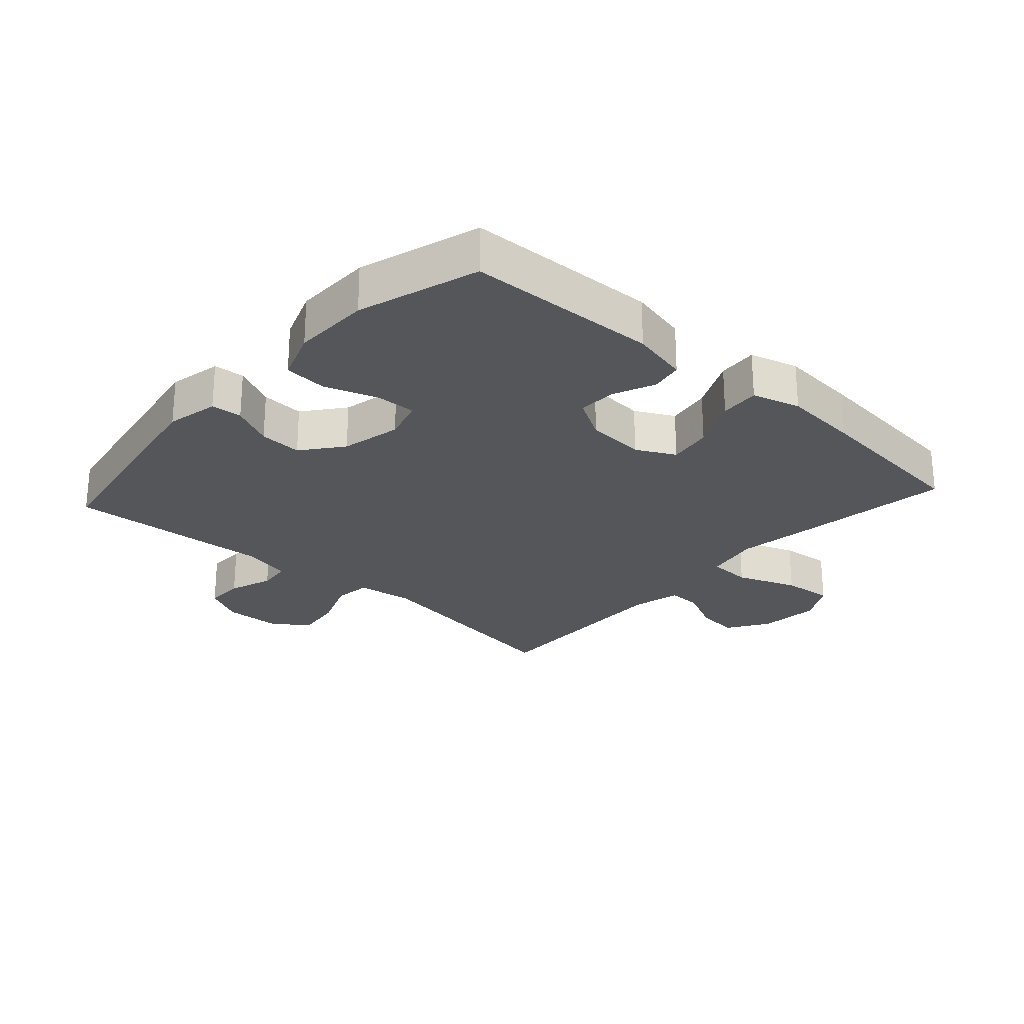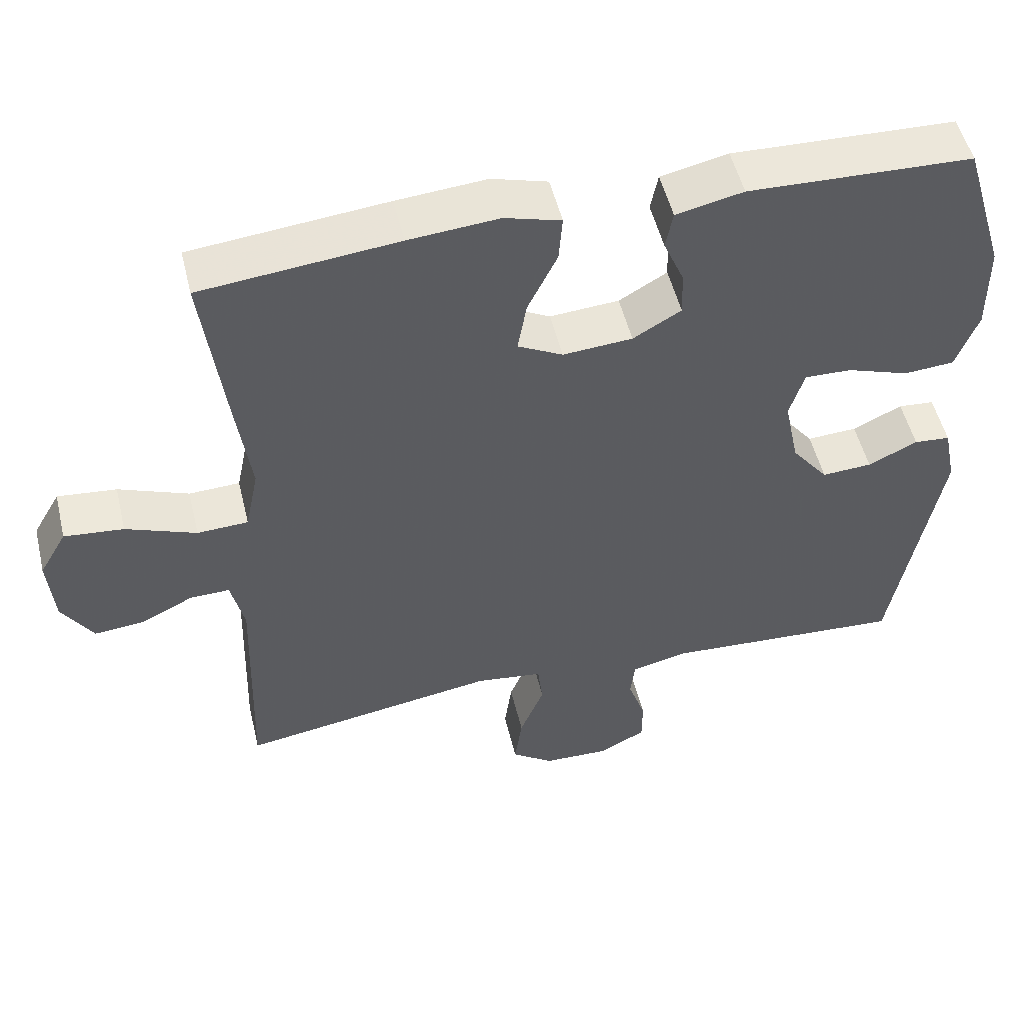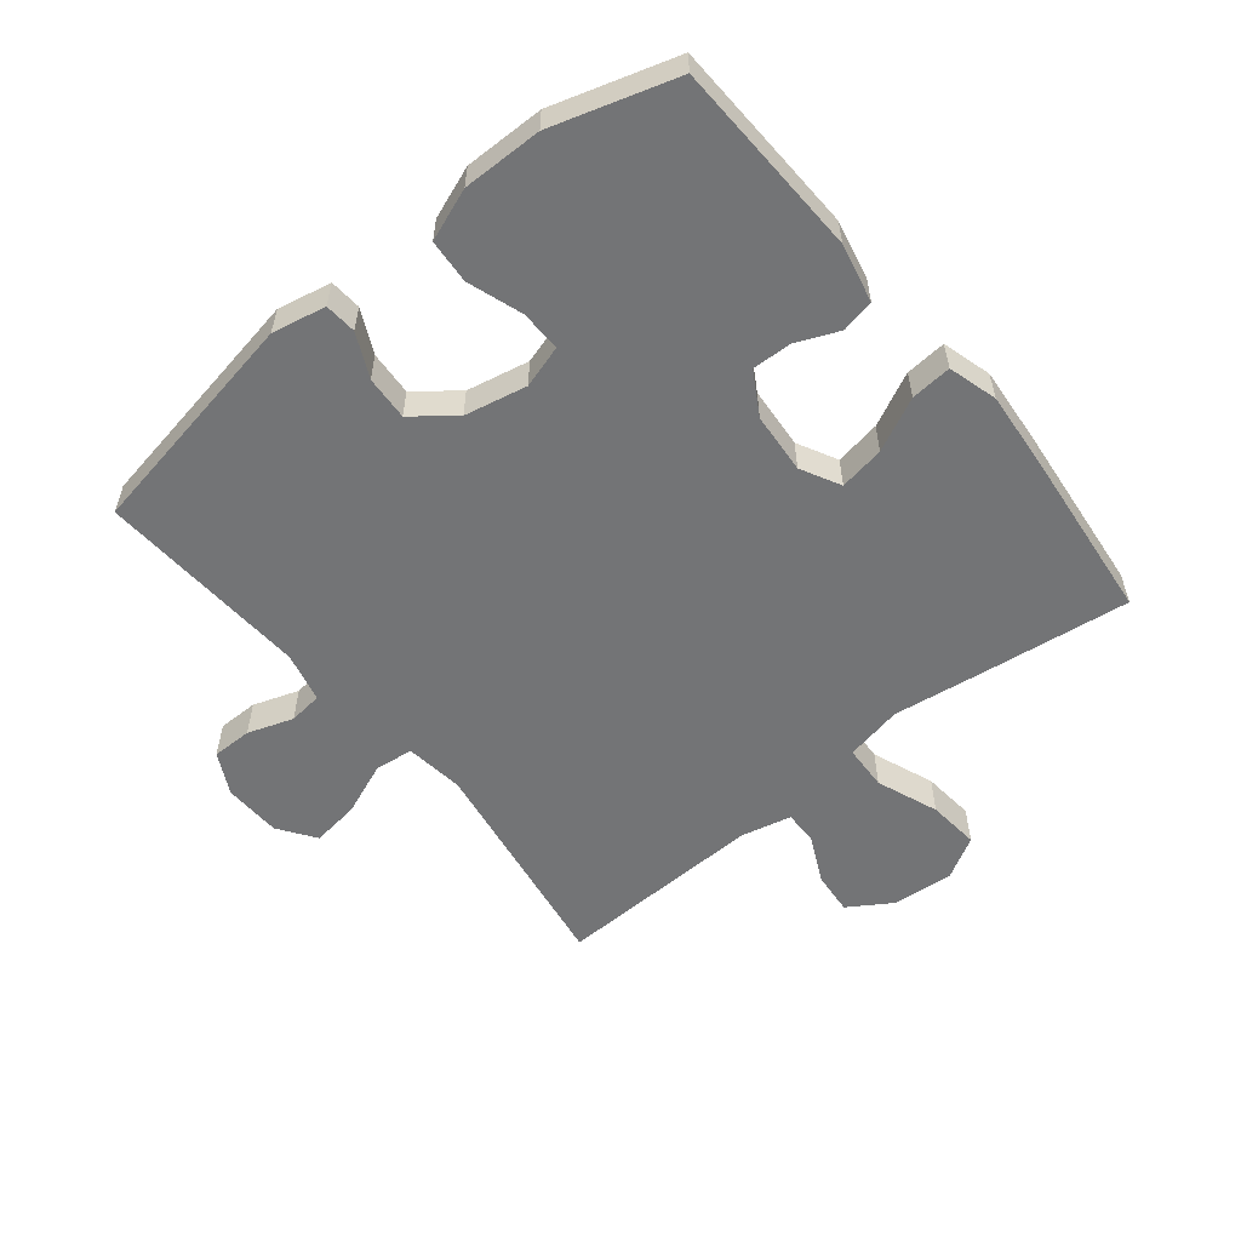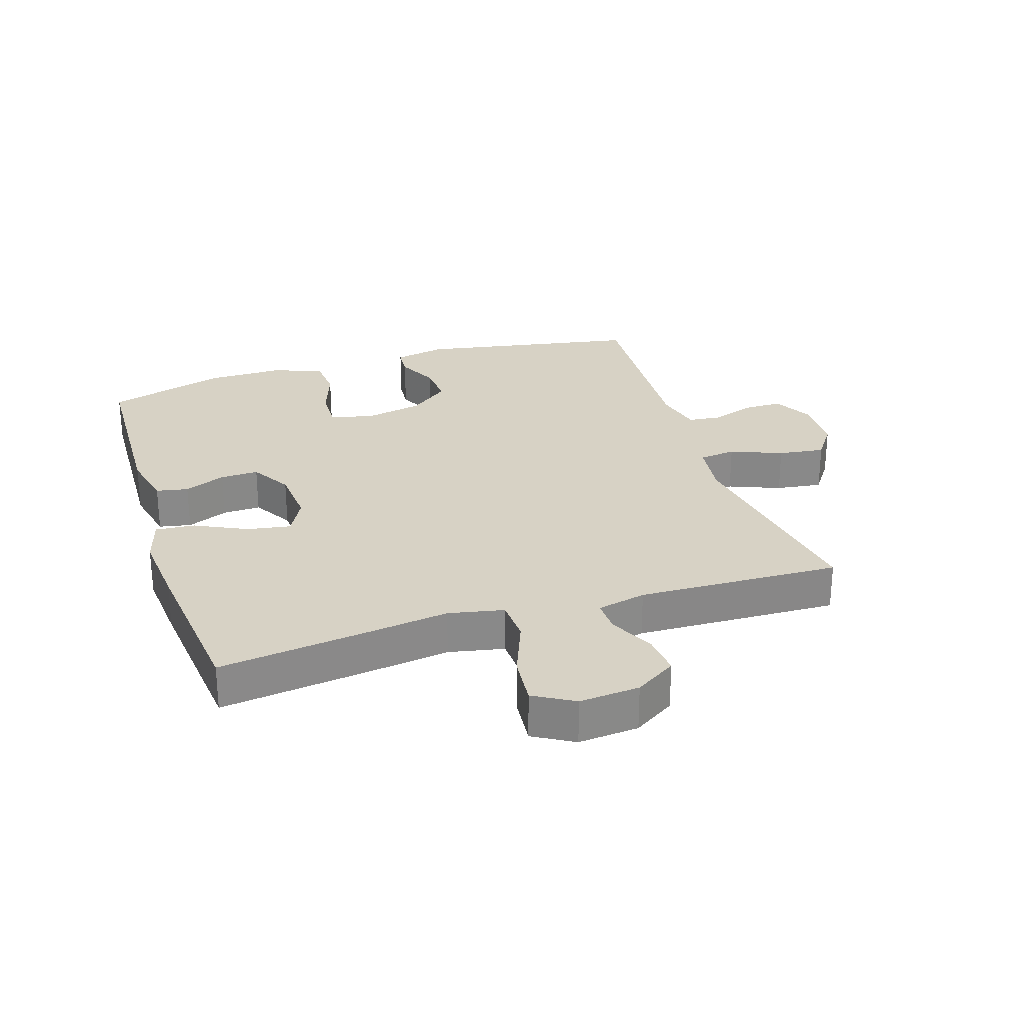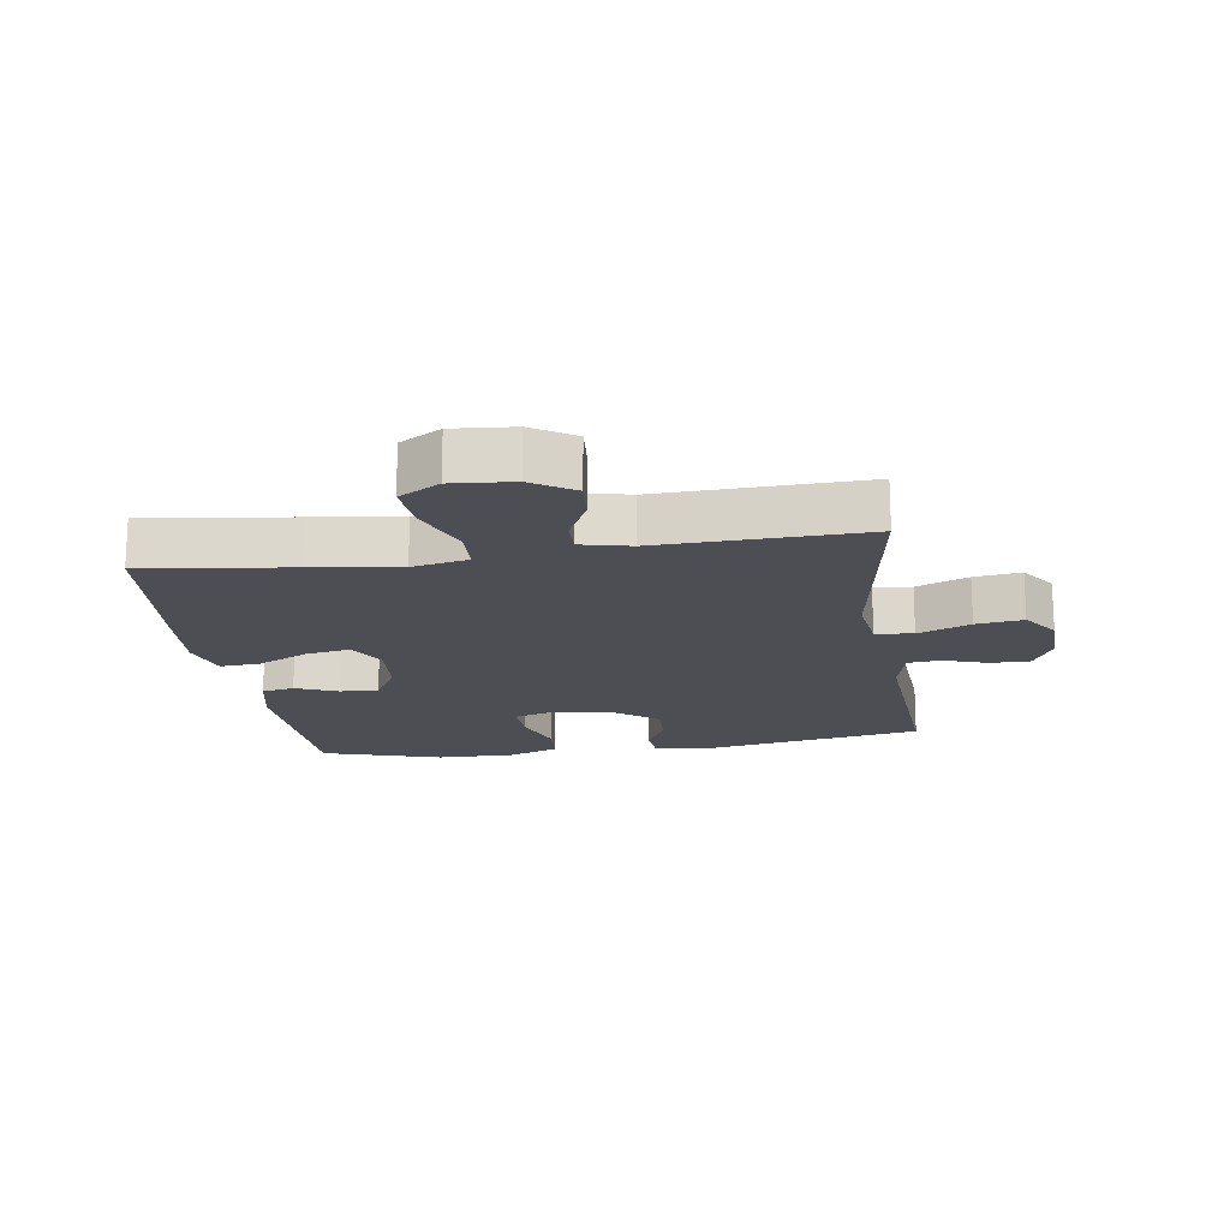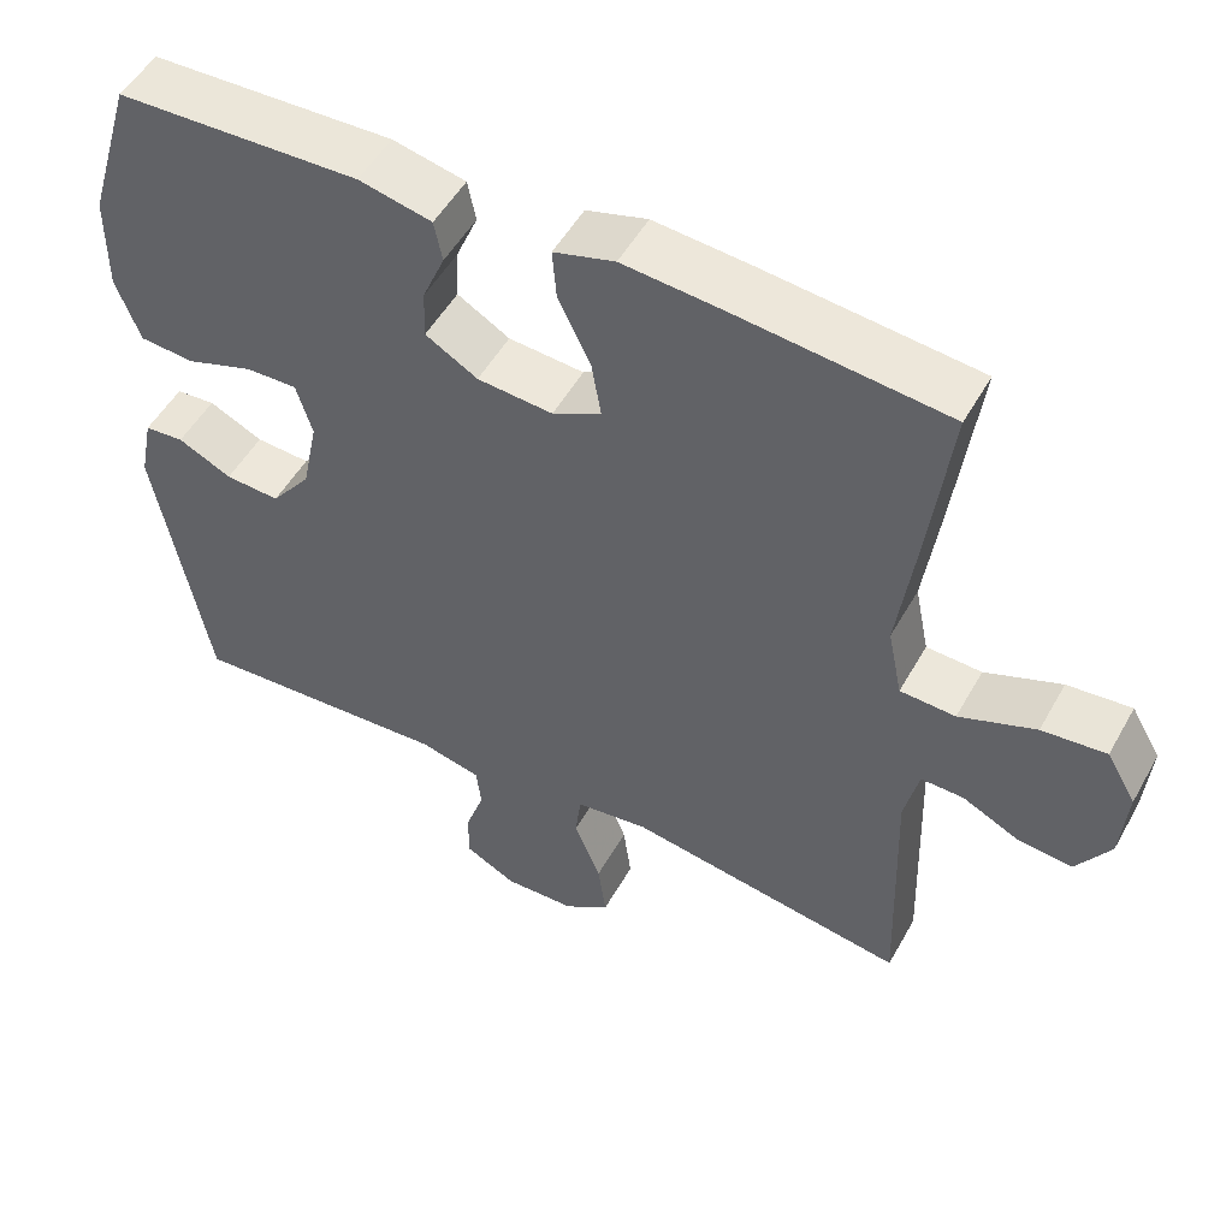
<metadata>
{"format":"obj","ext":"obj","renderer":"f3d","projection":"perspective","resolution":1024,"background":"white","views":[{"elev":-25.3,"azim":-42.2,"up":"+Y"},{"elev":51.7,"azim":166.5,"up":"+Z"},{"elev":-56.2,"azim":-51.0,"up":"+Y"},{"elev":27.3,"azim":72.2,"up":"+Y"},{"elev":-17.4,"azim":98.5,"up":"+Y"},{"elev":51.5,"azim":28.6,"up":"+Z"}]}
</metadata>
<code>
v -0.5 0.07 0.5
v -0.197 0.07 0.511
v -0.106 0.07 0.491
v -0.096 0.07 0.44
v -0.124 0.07 0.374
v -0.126 0.07 0.313
v -0.061 0.07 0.275
v 0.033 0.07 0.268
v 0.094 0.07 0.3
v 0.082 0.07 0.37
v 0.042 0.07 0.452
v 0.037 0.07 0.515
v 0.113 0.07 0.537
v 0.235 0.07 0.527
v 0.5 0.07 0.5
v 0.47 0.07 0.267
v 0.451 0.07 0.131
v 0.469 0.07 0.043
v 0.538 0.07 0.04
v 0.633 0.07 0.077
v 0.713 0.07 0.085
v 0.75 0.07 0.021
v 0.742 0.07 -0.075
v 0.7 0.07 -0.141
v 0.633 0.07 -0.135
v 0.561 0.07 -0.1
v 0.508 0.07 -0.099
v 0.49 0.07 -0.177
v 0.5 0.07 -0.5
v 0.151 0.07 -0.445
v 0.06 0.07 -0.457
v 0.053 0.07 -0.516
v 0.086 0.07 -0.598
v 0.096 0.07 -0.672
v 0.039 0.07 -0.712
v -0.05 0.07 -0.715
v -0.114 0.07 -0.682
v -0.114 0.07 -0.62
v -0.09 0.07 -0.55
v -0.096 0.07 -0.498
v -0.173 0.07 -0.48
v -0.5 0.07 -0.5
v -0.564 0.07 -0.145
v -0.547 0.07 -0.062
v -0.498 0.07 -0.058
v -0.431 0.07 -0.09
v -0.363 0.07 -0.094
v -0.313 0.07 -0.03
v -0.293 0.07 0.066
v -0.313 0.07 0.132
v -0.377 0.07 0.13
v -0.461 0.07 0.101
v -0.529 0.07 0.106
v -0.559 0.07 0.186
v -0.558 0.07 0.309
v -0.5 0 0.5
v -0.197 0 0.511
v -0.106 0 0.491
v -0.096 0 0.44
v -0.124 0 0.374
v -0.126 0 0.313
v -0.061 0 0.275
v 0.033 0 0.268
v 0.094 0 0.3
v 0.082 0 0.37
v 0.042 0 0.452
v 0.037 0 0.515
v 0.113 0 0.537
v 0.235 0 0.527
v 0.5 0 0.5
v 0.47 0 0.267
v 0.451 0 0.131
v 0.469 0 0.043
v 0.538 0 0.04
v 0.633 0 0.077
v 0.713 0 0.085
v 0.75 0 0.021
v 0.742 0 -0.075
v 0.7 0 -0.141
v 0.633 0 -0.135
v 0.561 0 -0.1
v 0.508 0 -0.099
v 0.49 0 -0.177
v 0.5 0 -0.5
v 0.151 0 -0.445
v 0.06 0 -0.457
v 0.053 0 -0.516
v 0.086 0 -0.598
v 0.096 0 -0.672
v 0.039 0 -0.712
v -0.05 0 -0.715
v -0.114 0 -0.682
v -0.114 0 -0.62
v -0.09 0 -0.55
v -0.096 0 -0.498
v -0.173 0 -0.48
v -0.5 0 -0.5
v -0.564 0 -0.145
v -0.547 0 -0.062
v -0.498 0 -0.058
v -0.431 0 -0.09
v -0.363 0 -0.094
v -0.313 0 -0.03
v -0.293 0 0.066
v -0.313 0 0.132
v -0.377 0 0.13
v -0.461 0 0.101
v -0.529 0 0.106
v -0.559 0 0.186
v -0.558 0 0.309
f 3 4 5
f 2 3 5
f 1 2 5
f 55 1 5
f 54 55 5
f 53 54 5
f 52 53 5
f 51 52 5
f 50 51 5 6
f 49 50 6 7
f 48 49 7 8
f 47 48 8 9
f 44 45 46
f 43 44 46
f 42 43 46
f 41 42 46
f 40 41 46 47
f 37 38 39
f 36 37 39
f 35 36 39
f 34 35 39
f 33 34 39
f 32 33 39
f 31 32 39 40
f 28 29 30
f 27 28 30 31
f 24 25 26
f 23 24 26
f 22 23 26
f 21 22 26
f 20 21 26
f 19 20 26
f 18 19 26 27
f 15 16 17
f 14 15 17
f 13 14 17
f 12 13 17
f 11 12 17
f 10 11 17
f 9 10 17 18
f 31 40 47
f 27 31 47
f 18 27 47
f 9 18 47
f 60 59 58
f 60 58 57
f 60 57 56
f 60 56 110
f 60 110 109
f 60 109 108
f 60 108 107
f 60 107 106
f 61 60 106 105
f 62 61 105 104
f 63 62 104 103
f 64 63 103 102
f 101 100 99
f 101 99 98
f 101 98 97
f 101 97 96
f 102 101 96 95
f 94 93 92
f 94 92 91
f 94 91 90
f 94 90 89
f 94 89 88
f 94 88 87
f 95 94 87 86
f 85 84 83
f 86 85 83 82
f 81 80 79
f 81 79 78
f 81 78 77
f 81 77 76
f 81 76 75
f 81 75 74
f 82 81 74 73
f 72 71 70
f 72 70 69
f 72 69 68
f 72 68 67
f 72 67 66
f 72 66 65
f 73 72 65 64
f 102 95 86
f 102 86 82
f 102 82 73
f 102 73 64
f 1 56 57 2
f 2 57 58 3
f 3 58 59 4
f 4 59 60 5
f 5 60 61 6
f 6 61 62 7
f 7 62 63 8
f 8 63 64 9
f 9 64 65 10
f 10 65 66 11
f 11 66 67 12
f 12 67 68 13
f 13 68 69 14
f 14 69 70 15
f 15 70 71 16
f 16 71 72 17
f 17 72 73 18
f 18 73 74 19
f 19 74 75 20
f 20 75 76 21
f 21 76 77 22
f 22 77 78 23
f 23 78 79 24
f 24 79 80 25
f 25 80 81 26
f 26 81 82 27
f 27 82 83 28
f 28 83 84 29
f 29 84 85 30
f 30 85 86 31
f 31 86 87 32
f 32 87 88 33
f 33 88 89 34
f 34 89 90 35
f 35 90 91 36
f 36 91 92 37
f 37 92 93 38
f 38 93 94 39
f 39 94 95 40
f 40 95 96 41
f 41 96 97 42
f 42 97 98 43
f 43 98 99 44
f 44 99 100 45
f 45 100 101 46
f 46 101 102 47
f 47 102 103 48
f 48 103 104 49
f 49 104 105 50
f 50 105 106 51
f 51 106 107 52
f 52 107 108 53
f 53 108 109 54
f 54 109 110 55
f 55 110 56 1

</code>
